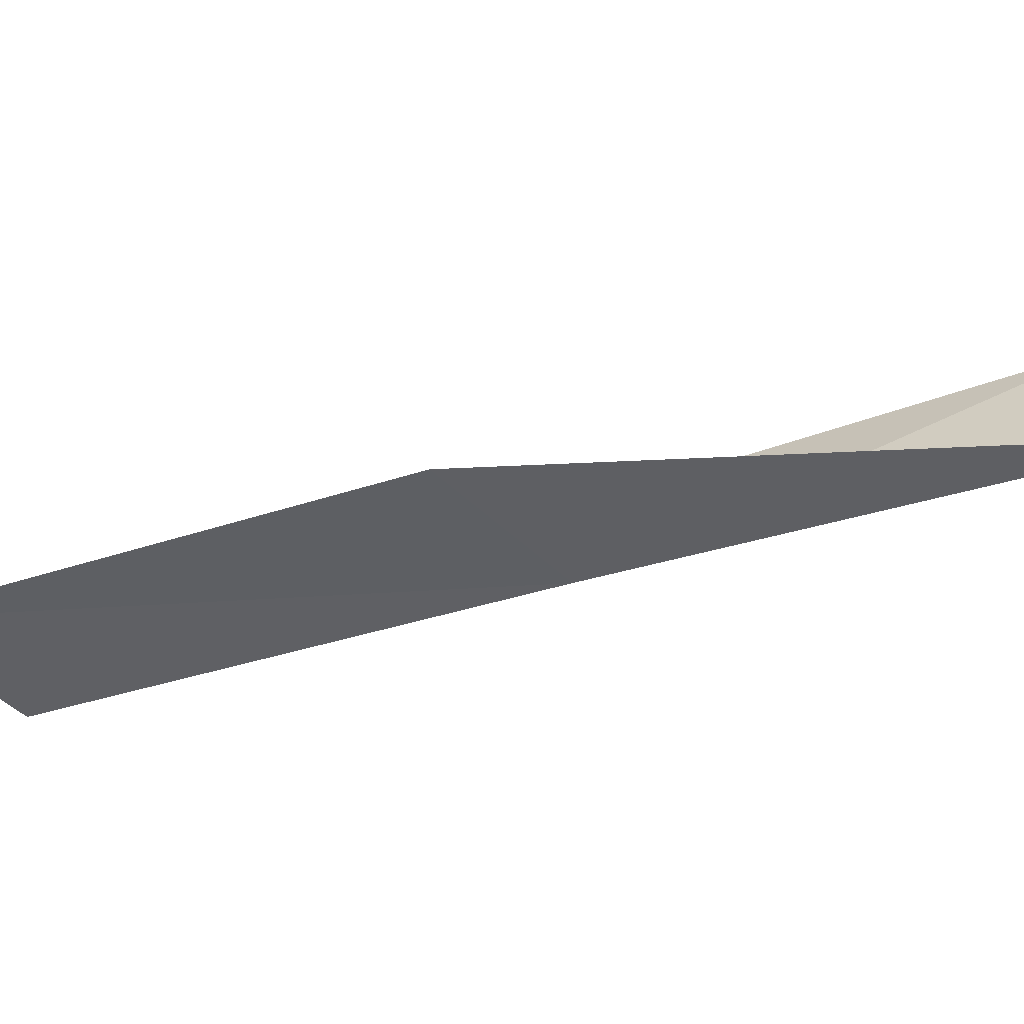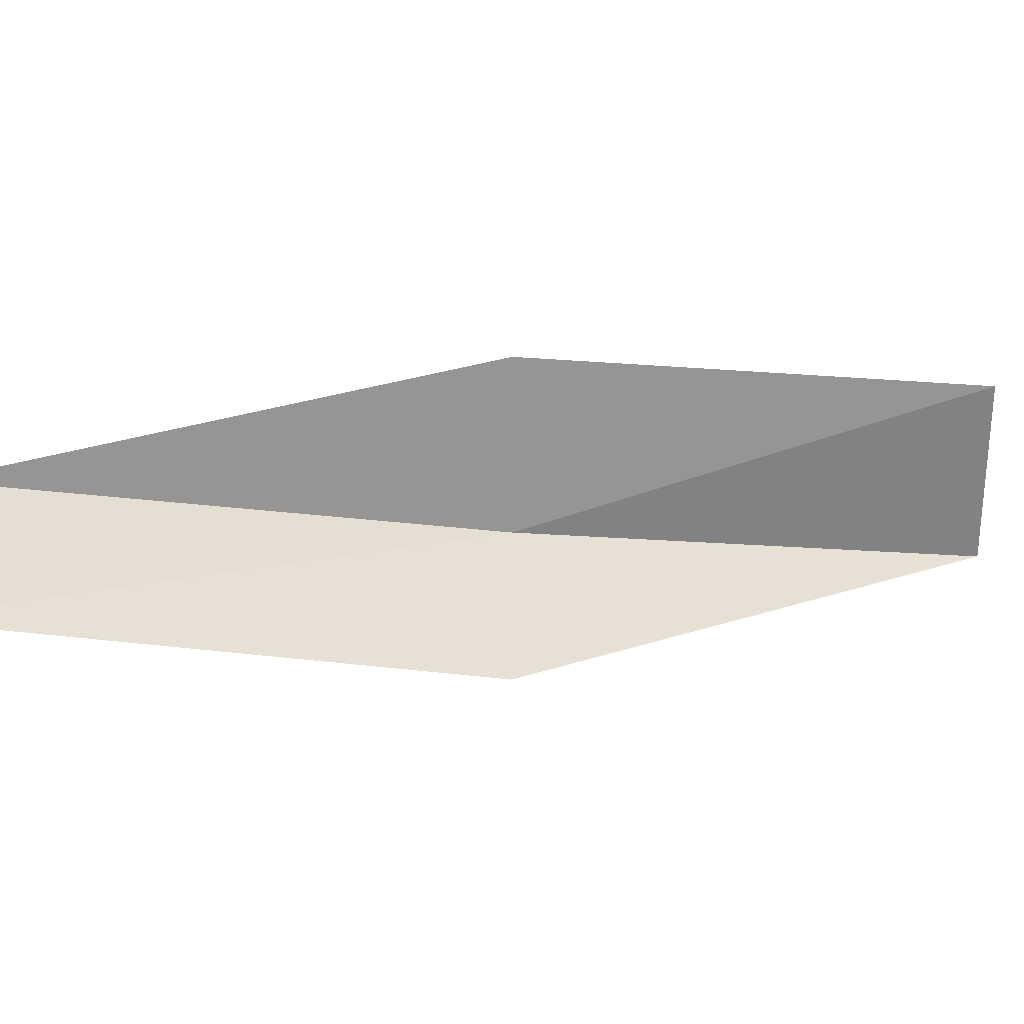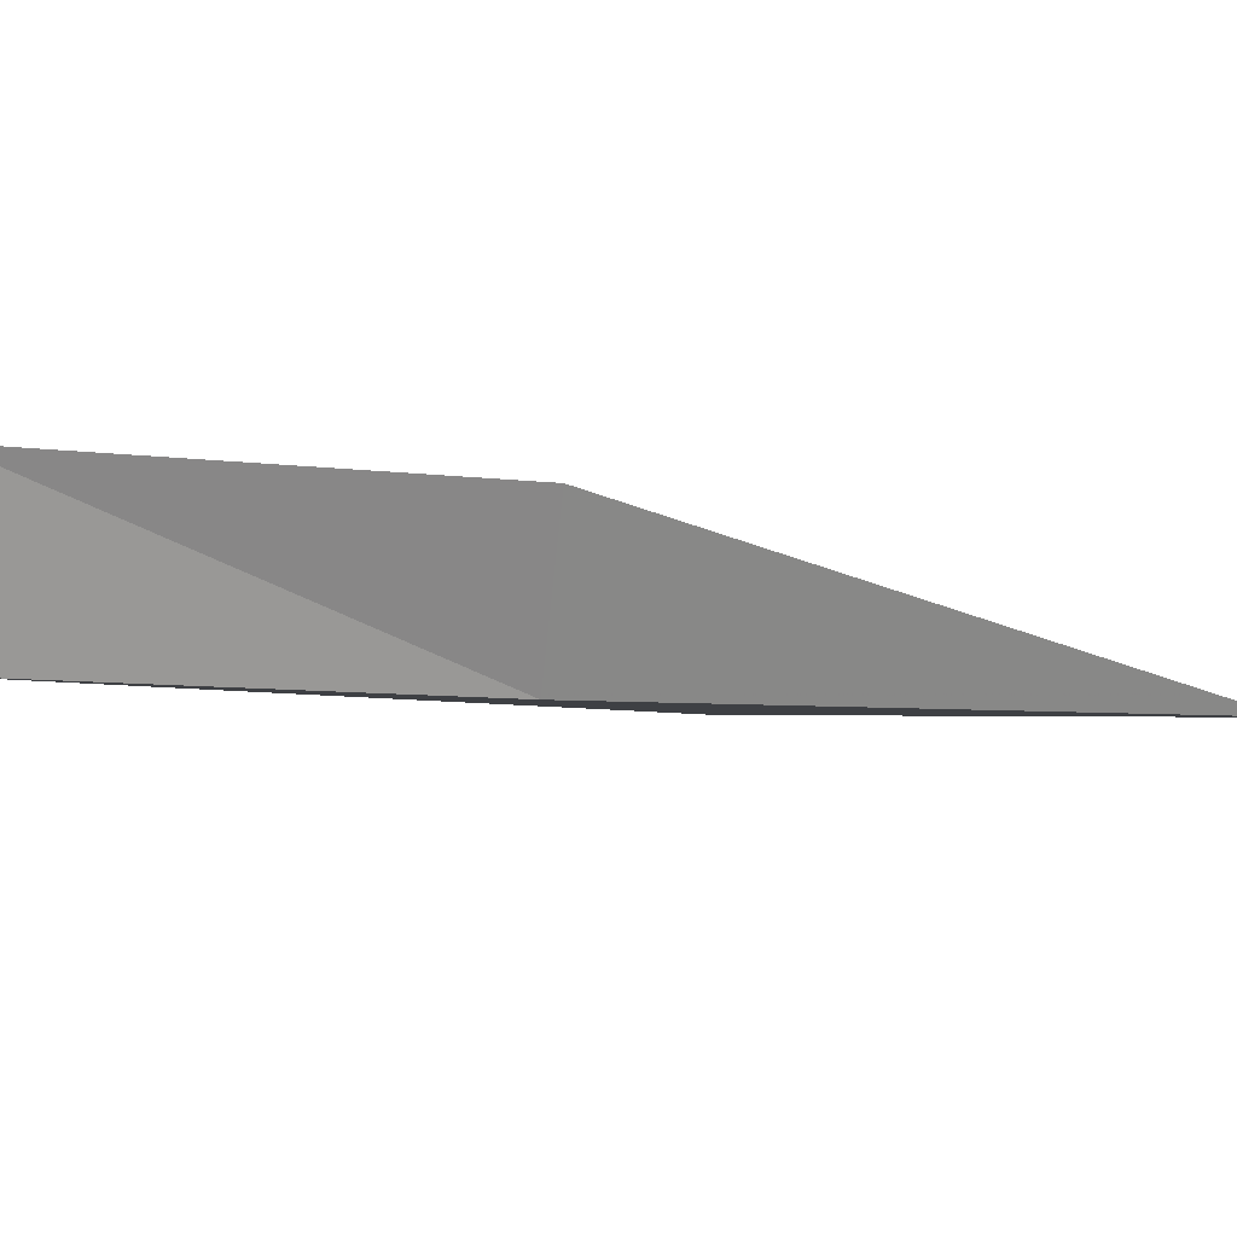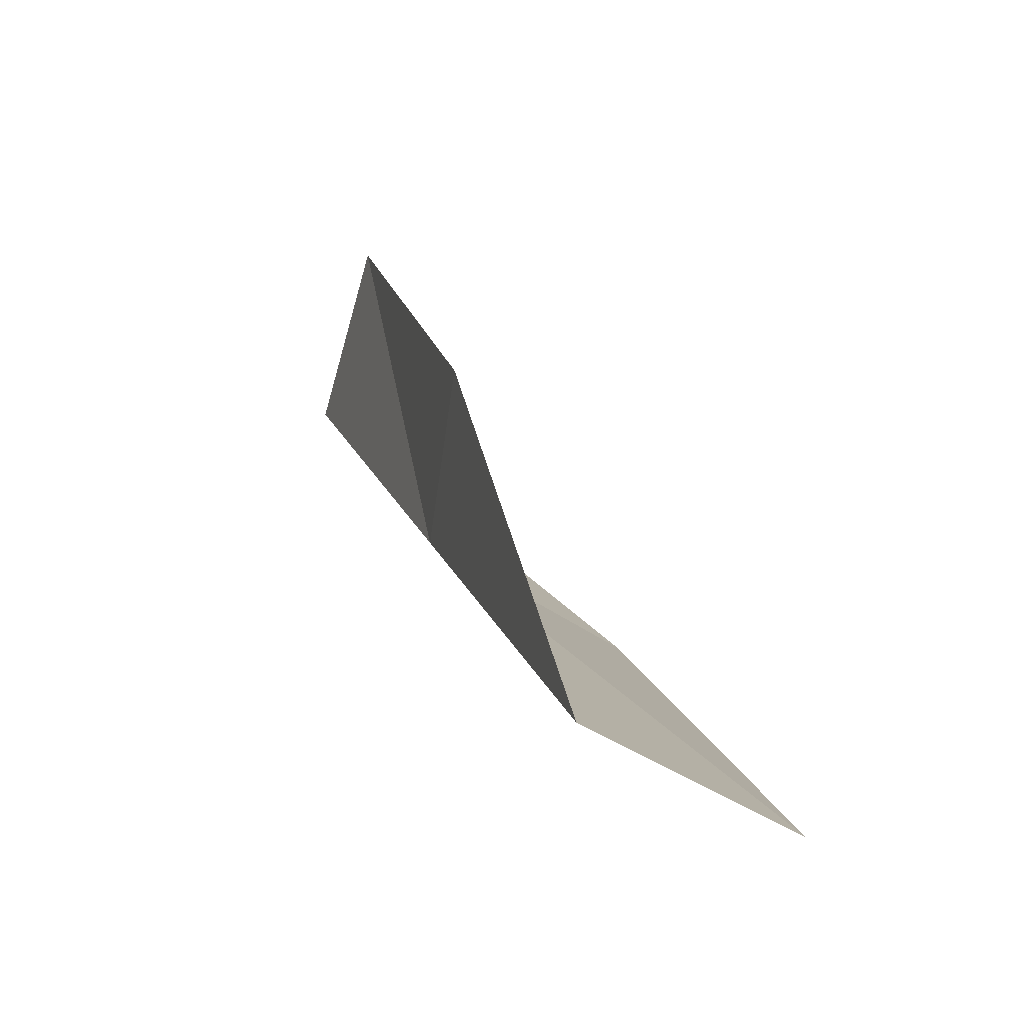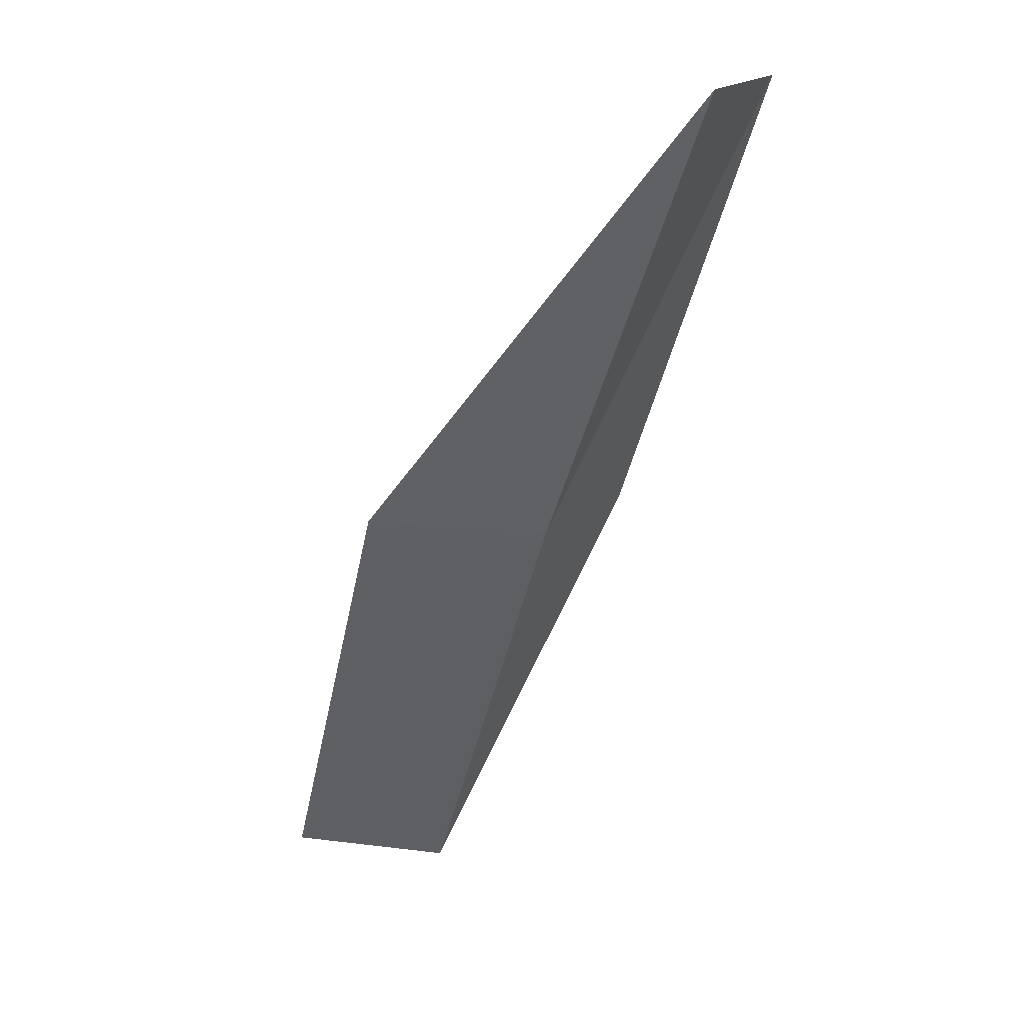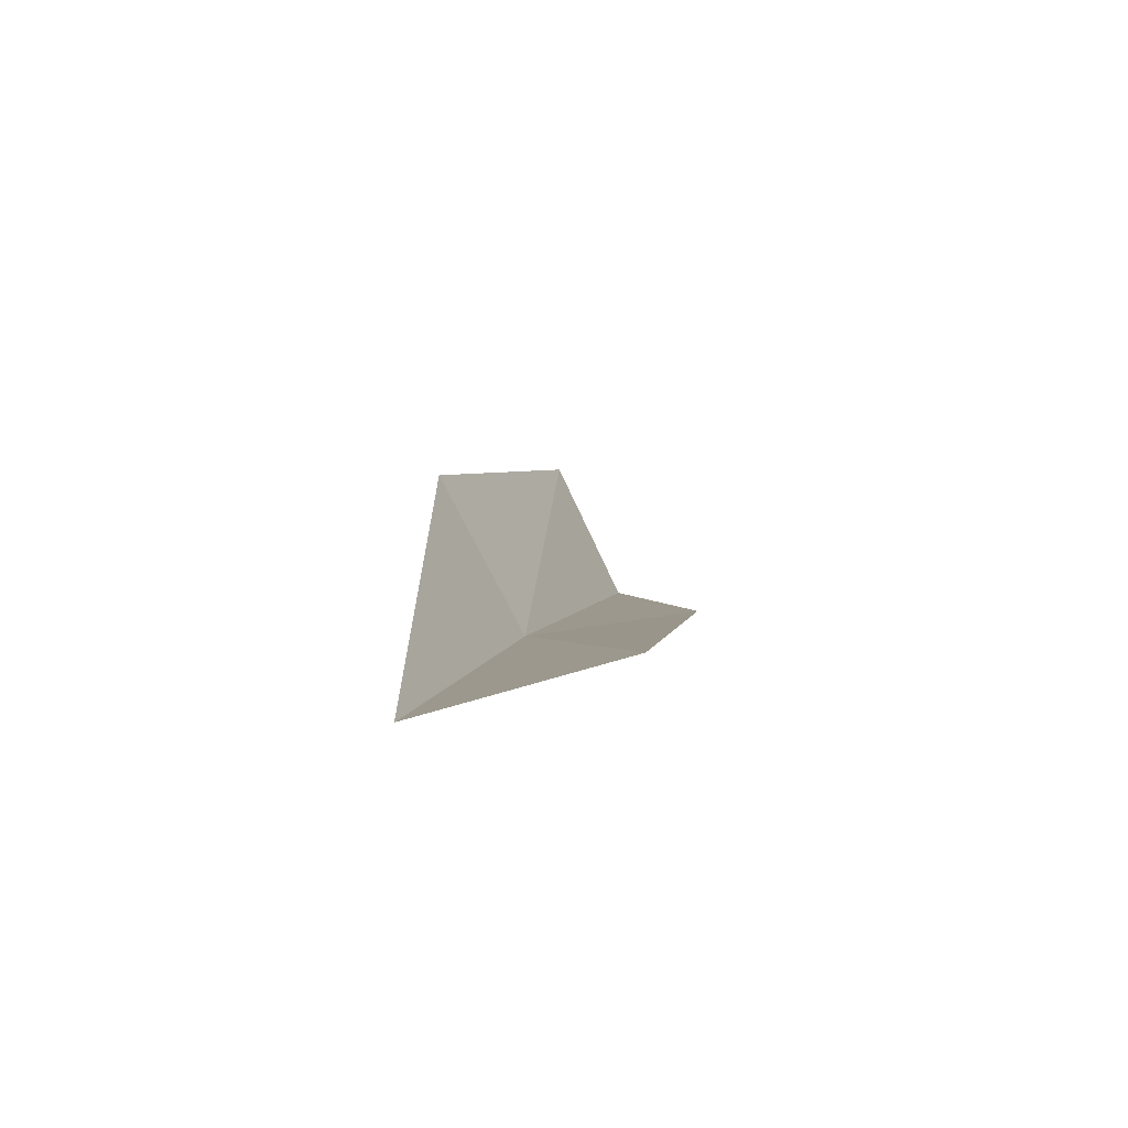
<metadata>
{"format":"obj","ext":"obj","renderer":"f3d","projection":"perspective","resolution":1024,"background":"white","views":[{"elev":-75.0,"azim":-45.5,"up":"+Y"},{"elev":14.3,"azim":-89.8,"up":"+Y"},{"elev":30.1,"azim":138.2,"up":"+Y"},{"elev":24.7,"azim":-166.2,"up":"+Y"},{"elev":15.7,"azim":37.7,"up":"+Z"},{"elev":67.0,"azim":89.3,"up":"+Z"}]}
</metadata>
<code>
v 13.46 -33.16 26.15
v 11.86 -33.95 26.15
v 15.77 -34 30.51
v 15.28 -32.27 30.51
v 13.23 -31.61 26.15
v 9.752 -32.82 21.79
v 11.26 -32.19 21.79
f 1 3 2
f 1 5 4
f 1 4 3
f 1 6 7
f 1 2 6
f 1 7 5

</code>
